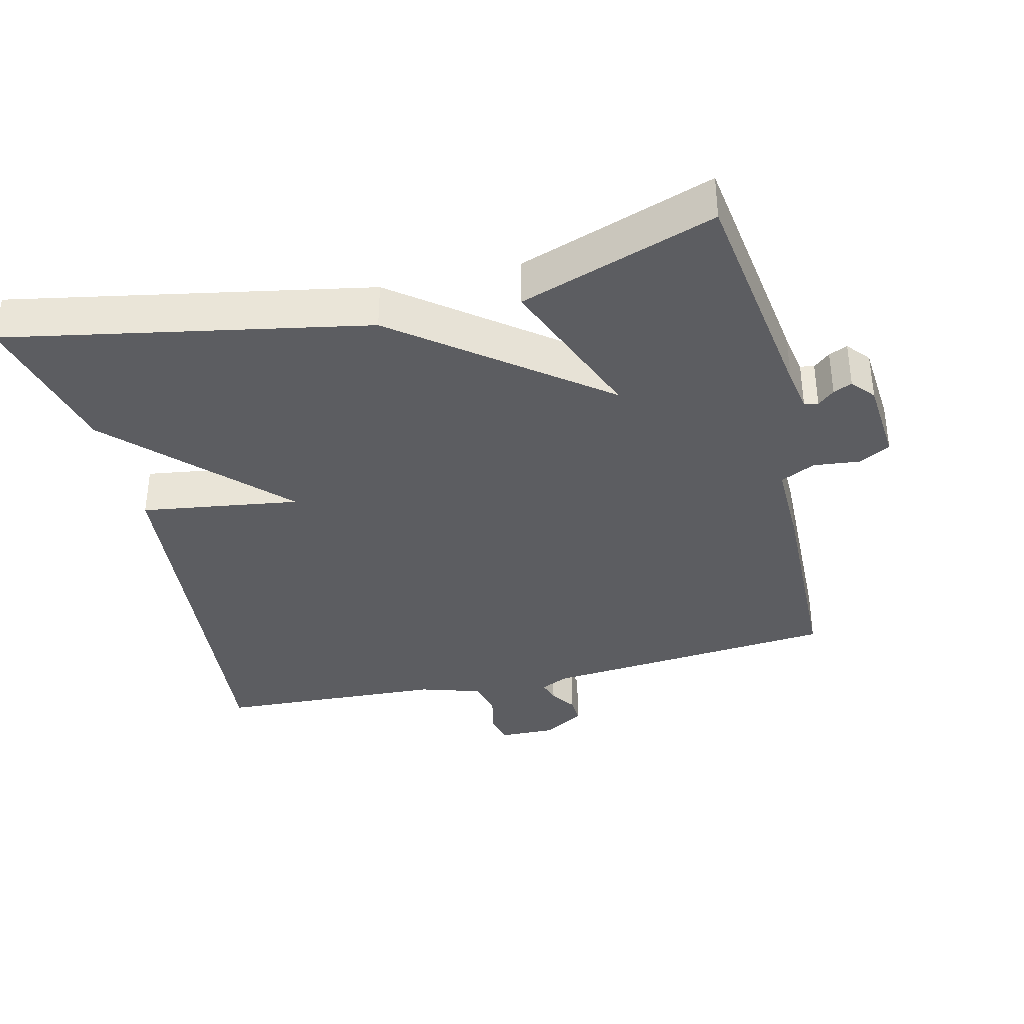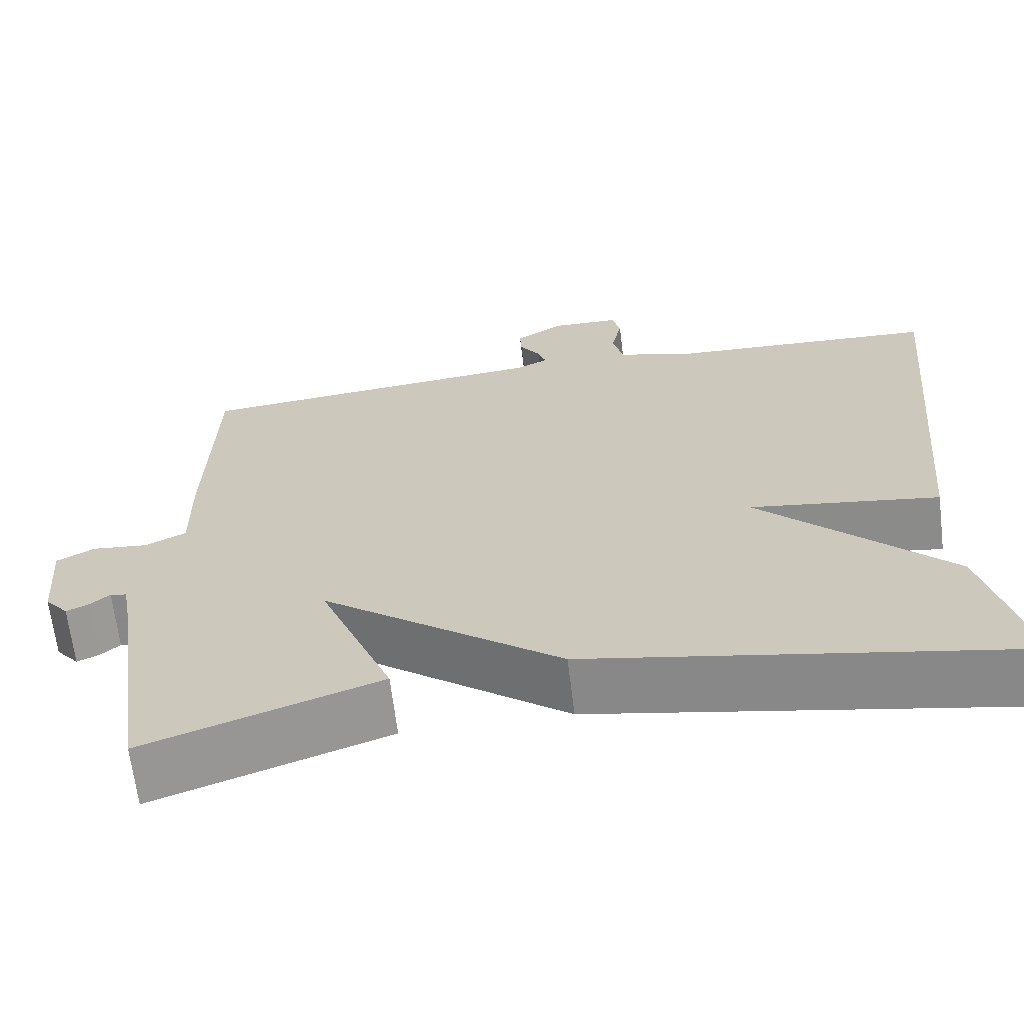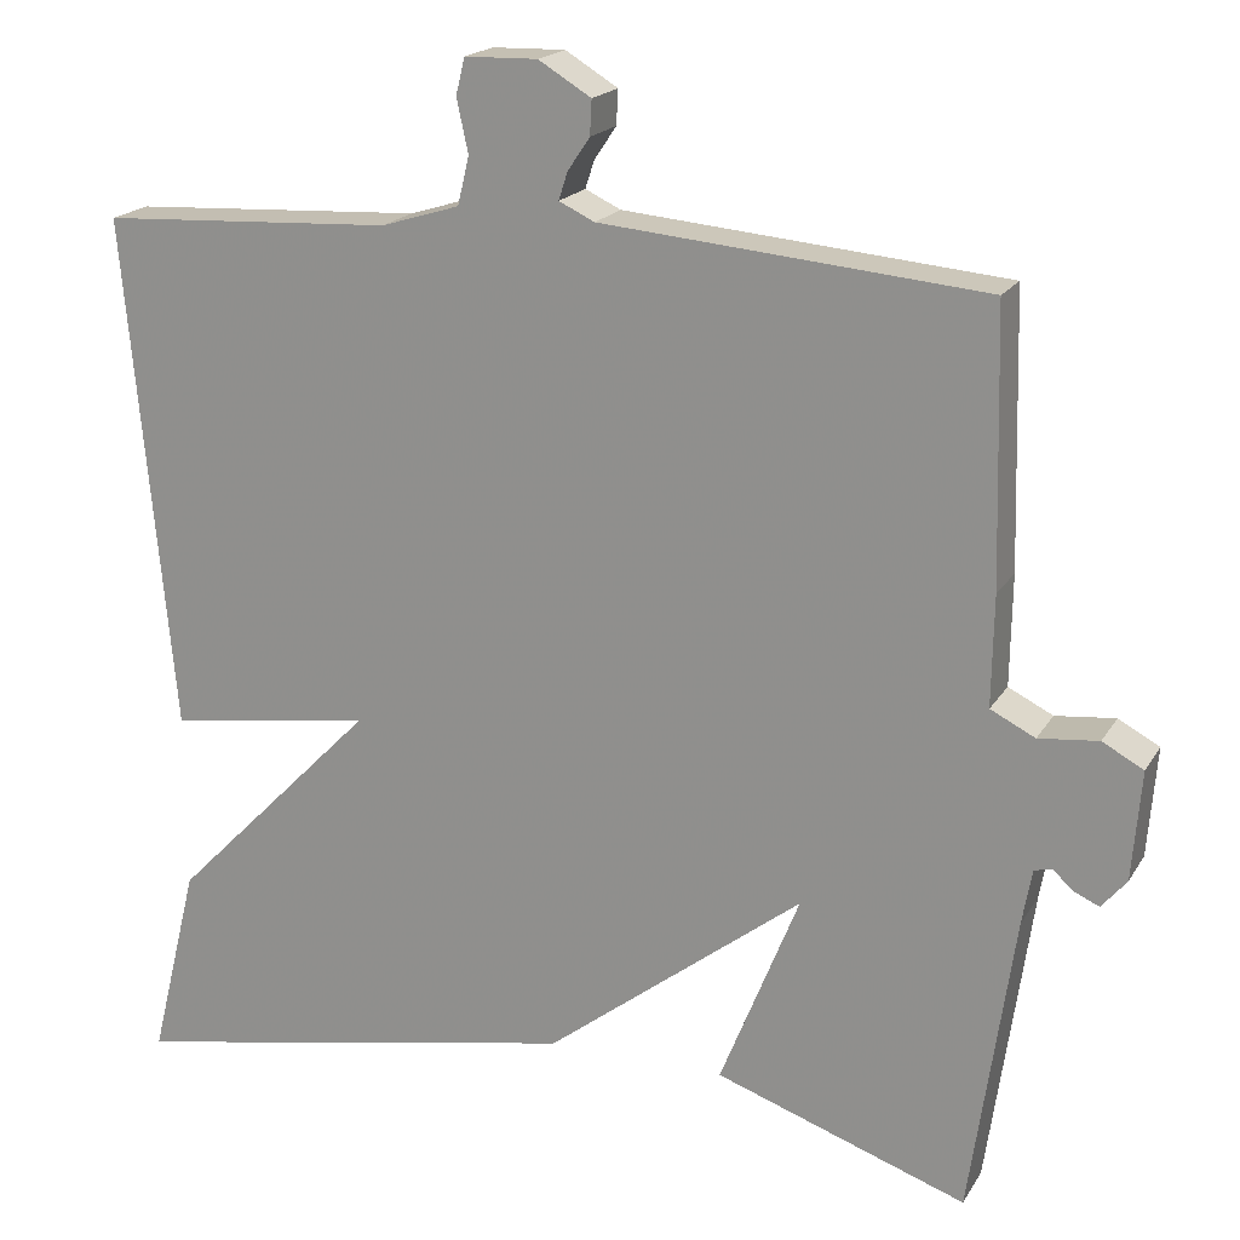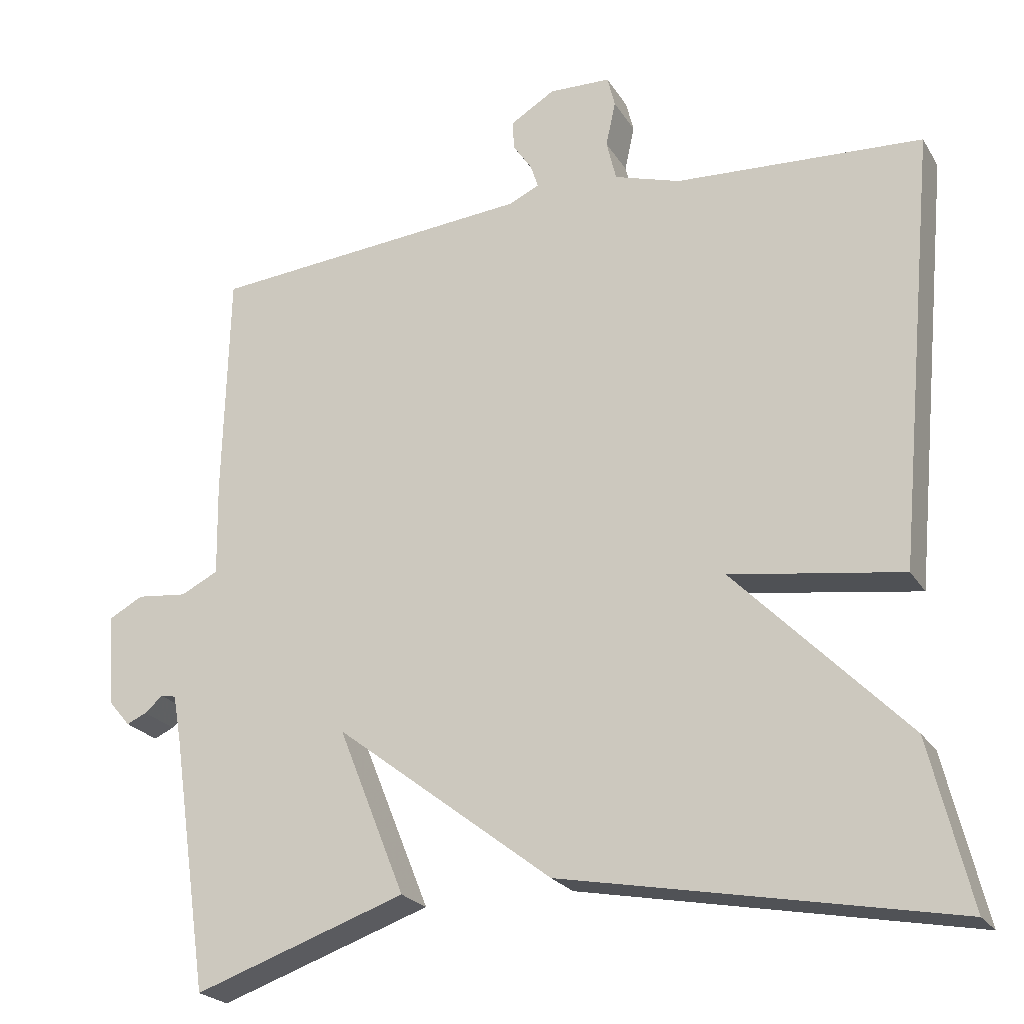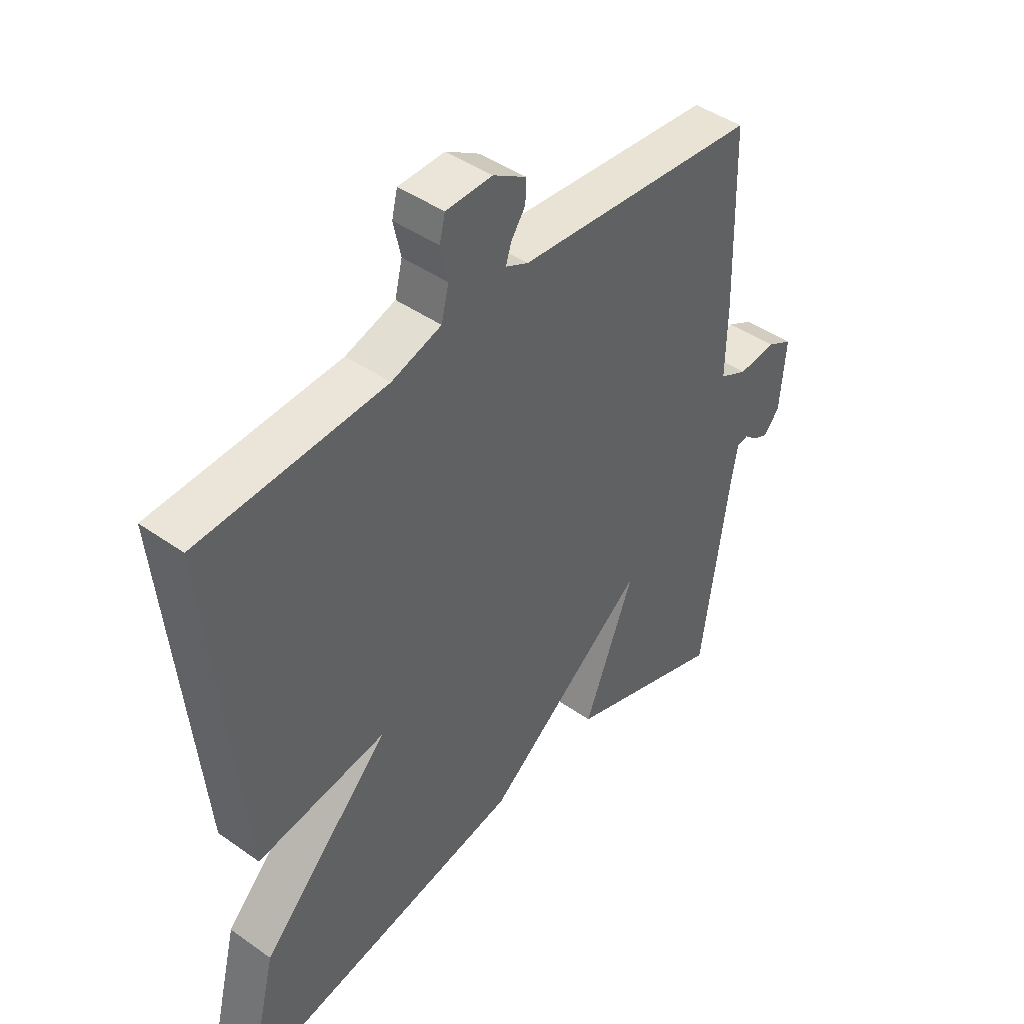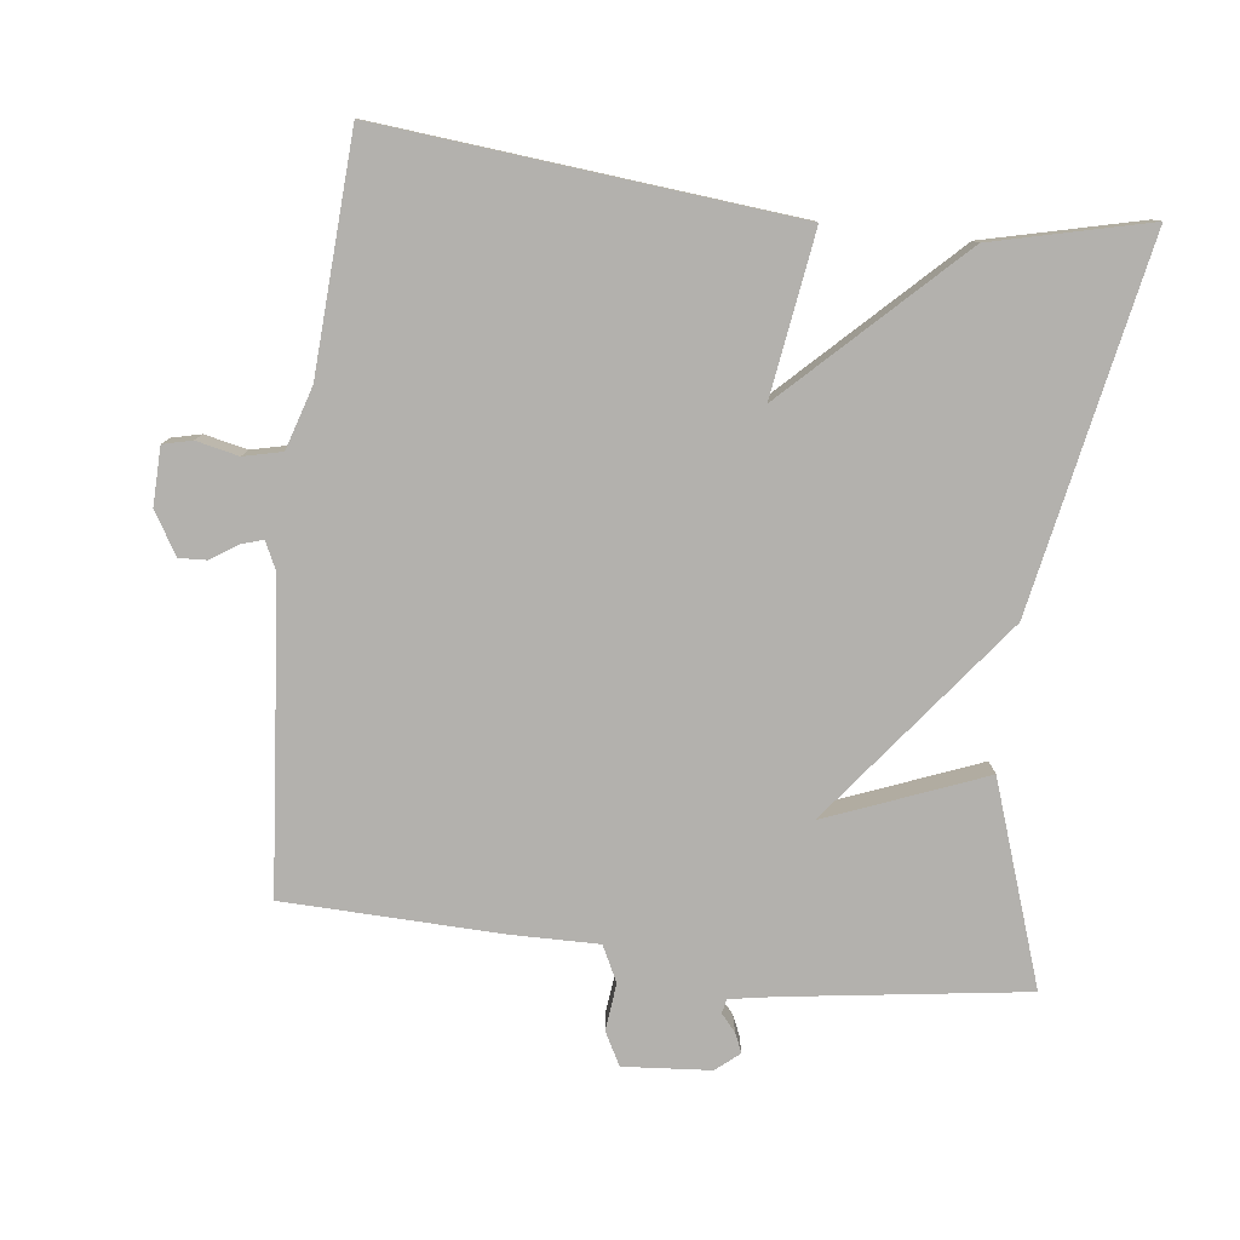
<metadata>
{"format":"obj","ext":"obj","renderer":"f3d","projection":"perspective","resolution":1024,"background":"white","views":[{"elev":-36.6,"azim":-166.5,"up":"+Y"},{"elev":-66.2,"azim":7.0,"up":"+Z"},{"elev":18.9,"azim":-157.6,"up":"+Z"},{"elev":-22.8,"azim":23.8,"up":"+Z"},{"elev":44.2,"azim":129.6,"up":"+Z"},{"elev":-79.3,"azim":82.9,"up":"+Y"}]}
</metadata>
<code>
v -0.5 0.07 -0.5
v -0.549 0.07 -0.161
v -0.56 0.07 -0.099
v -0.58 0.07 -0.095
v -0.604 0.07 -0.116
v -0.631 0.07 -0.128
v -0.659 0.07 -0.095
v -0.669 0.07 0.028
v -0.623 0.07 0.053
v -0.556 0.07 0.046
v -0.506 0.07 0.071
v -0.508 0.07 0.195
v -0.5 0.07 0.5
v -0.071 0.07 0.539
v -0.031 0.07 0.558
v -0.041 0.07 0.589
v -0.066 0.07 0.626
v -0.068 0.07 0.665
v -0.009 0.07 0.701
v 0.073 0.07 0.699
v 0.083 0.07 0.658
v 0.07 0.07 0.598
v 0.083 0.07 0.544
v 0.171 0.07 0.517
v 0.5 0.07 0.5
v 0.446 0.07 -0.08
v 0.217 0.07 -0.047
v 0.446 0.07 -0.28
v 0.5 0.07 -0.5
v -0.018 0.07 -0.402
v -0.307 0.07 -0.18
v -0.218 0.07 -0.402
v -0.5 0 -0.5
v -0.549 0 -0.161
v -0.56 0 -0.099
v -0.58 0 -0.095
v -0.604 0 -0.116
v -0.631 0 -0.128
v -0.659 0 -0.095
v -0.669 0 0.028
v -0.623 0 0.053
v -0.556 0 0.046
v -0.506 0 0.071
v -0.508 0 0.195
v -0.5 0 0.5
v -0.071 0 0.539
v -0.031 0 0.558
v -0.041 0 0.589
v -0.066 0 0.626
v -0.068 0 0.665
v -0.009 0 0.701
v 0.073 0 0.699
v 0.083 0 0.658
v 0.07 0 0.598
v 0.083 0 0.544
v 0.171 0 0.517
v 0.5 0 0.5
v 0.446 0 -0.08
v 0.217 0 -0.047
v 0.446 0 -0.28
v 0.5 0 -0.5
v -0.018 0 -0.402
v -0.307 0 -0.18
v -0.218 0 -0.402
f 31 32 1 2
f 29 30 31
f 28 29 31
f 27 28 31
f 27 31 2 3
f 24 25 26 27
f 27 3 4
f 24 27 4
f 23 24 4
f 5 6 7
f 4 5 7
f 23 4 7
f 22 23 7
f 20 21 22
f 19 20 22
f 18 19 22
f 17 18 22
f 16 17 22
f 15 16 22
f 14 15 22 7
f 11 12 13 14
f 11 14 7
f 10 11 7
f 7 8 9 10
f 34 33 64 63
f 63 62 61
f 63 61 60
f 63 60 59
f 35 34 63 59
f 59 58 57 56
f 36 35 59
f 36 59 56
f 36 56 55
f 39 38 37
f 39 37 36
f 39 36 55
f 39 55 54
f 54 53 52
f 54 52 51
f 54 51 50
f 54 50 49
f 54 49 48
f 54 48 47
f 39 54 47 46
f 46 45 44 43
f 39 46 43
f 39 43 42
f 42 41 40 39
f 1 33 34 2
f 2 34 35 3
f 3 35 36 4
f 4 36 37 5
f 5 37 38 6
f 6 38 39 7
f 7 39 40 8
f 8 40 41 9
f 9 41 42 10
f 10 42 43 11
f 11 43 44 12
f 12 44 45 13
f 13 45 46 14
f 14 46 47 15
f 15 47 48 16
f 16 48 49 17
f 17 49 50 18
f 18 50 51 19
f 19 51 52 20
f 20 52 53 21
f 21 53 54 22
f 22 54 55 23
f 23 55 56 24
f 24 56 57 25
f 25 57 58 26
f 26 58 59 27
f 27 59 60 28
f 28 60 61 29
f 29 61 62 30
f 30 62 63 31
f 31 63 64 32
f 32 64 33 1

</code>
